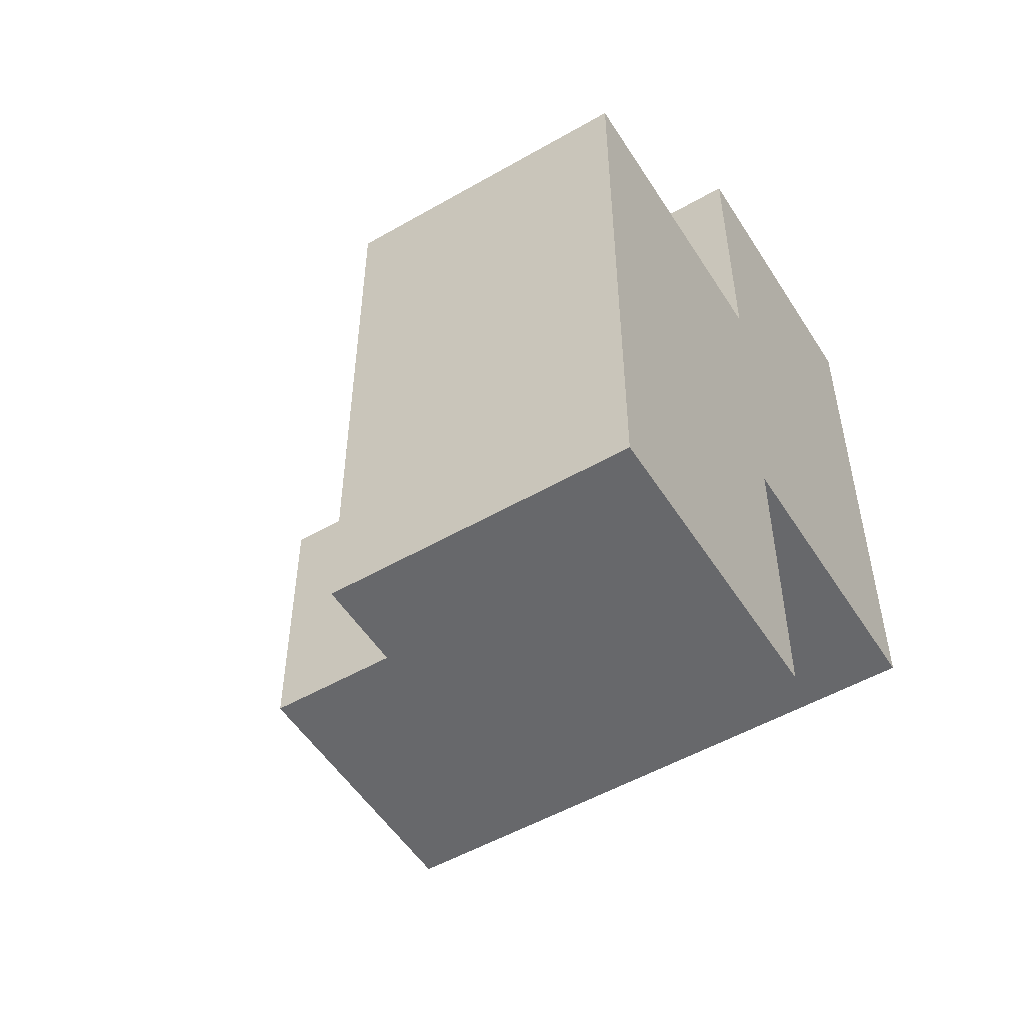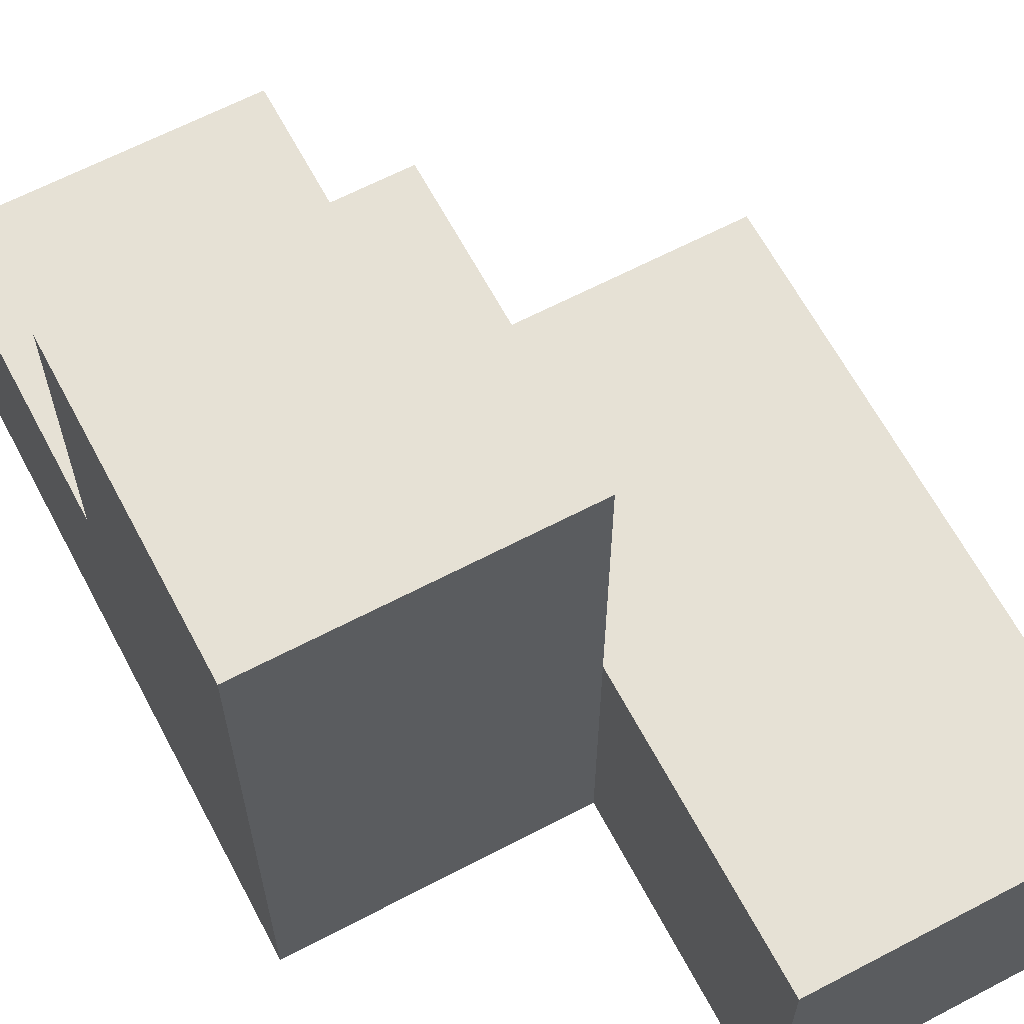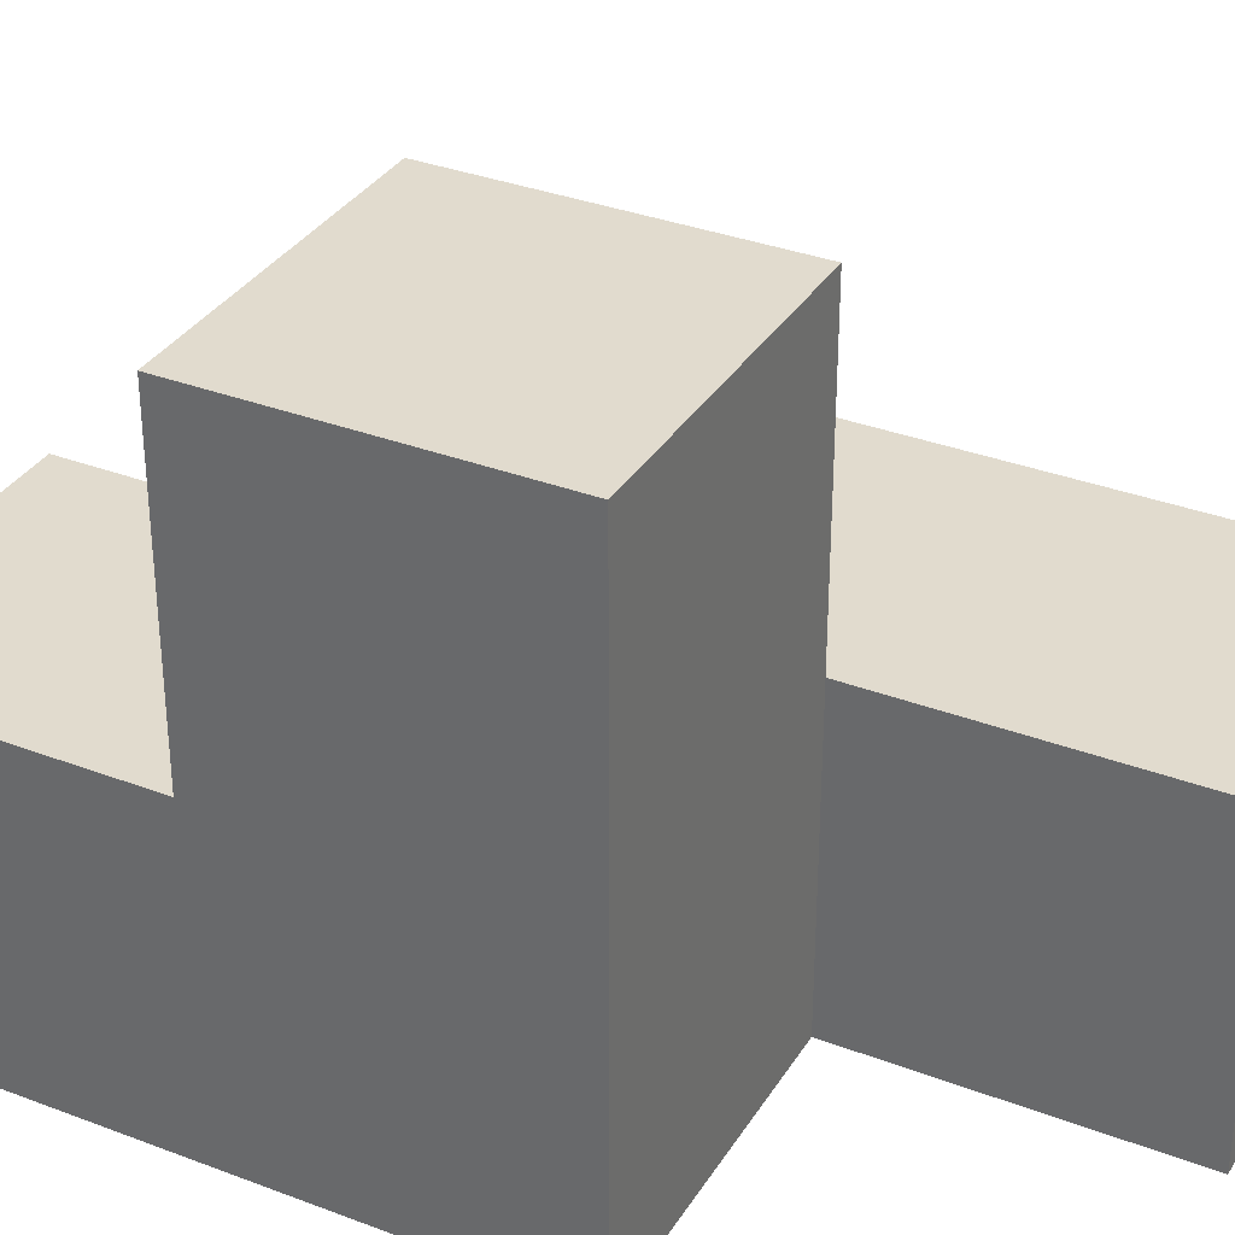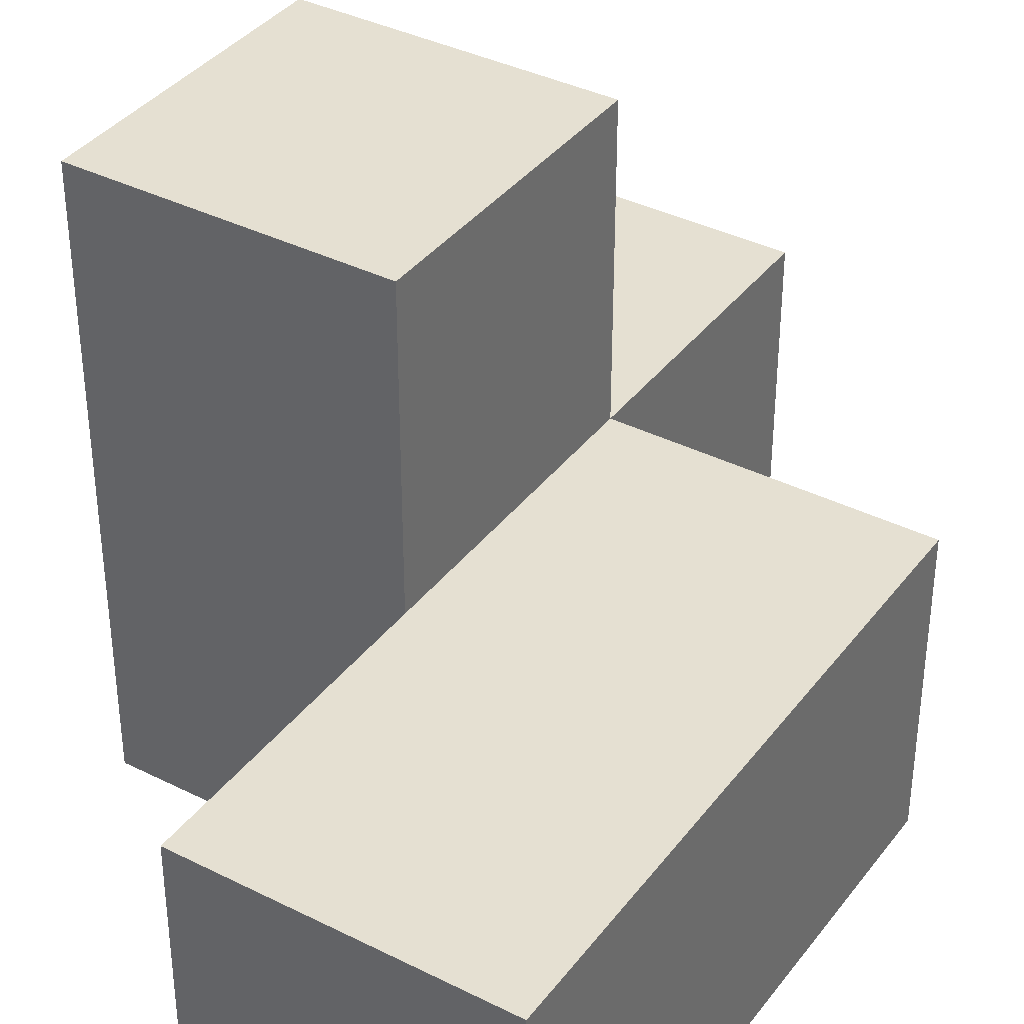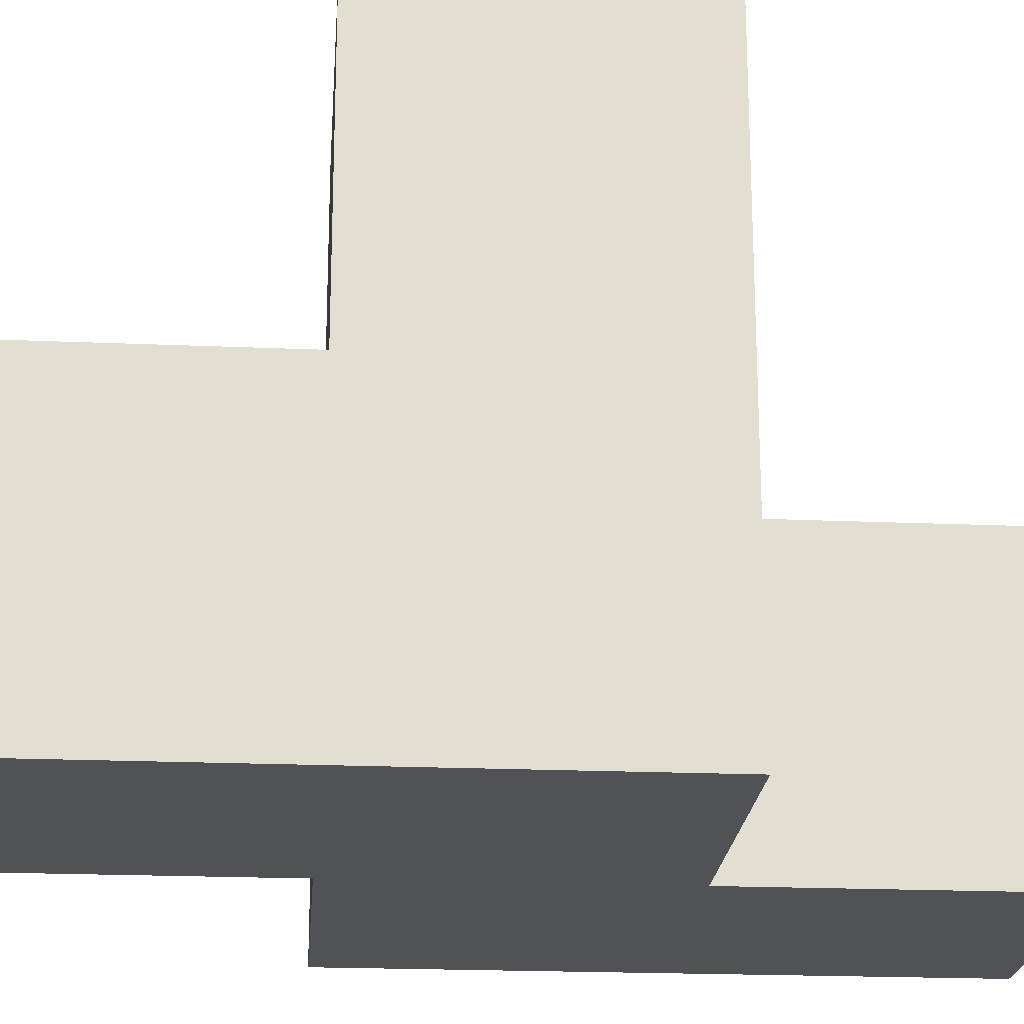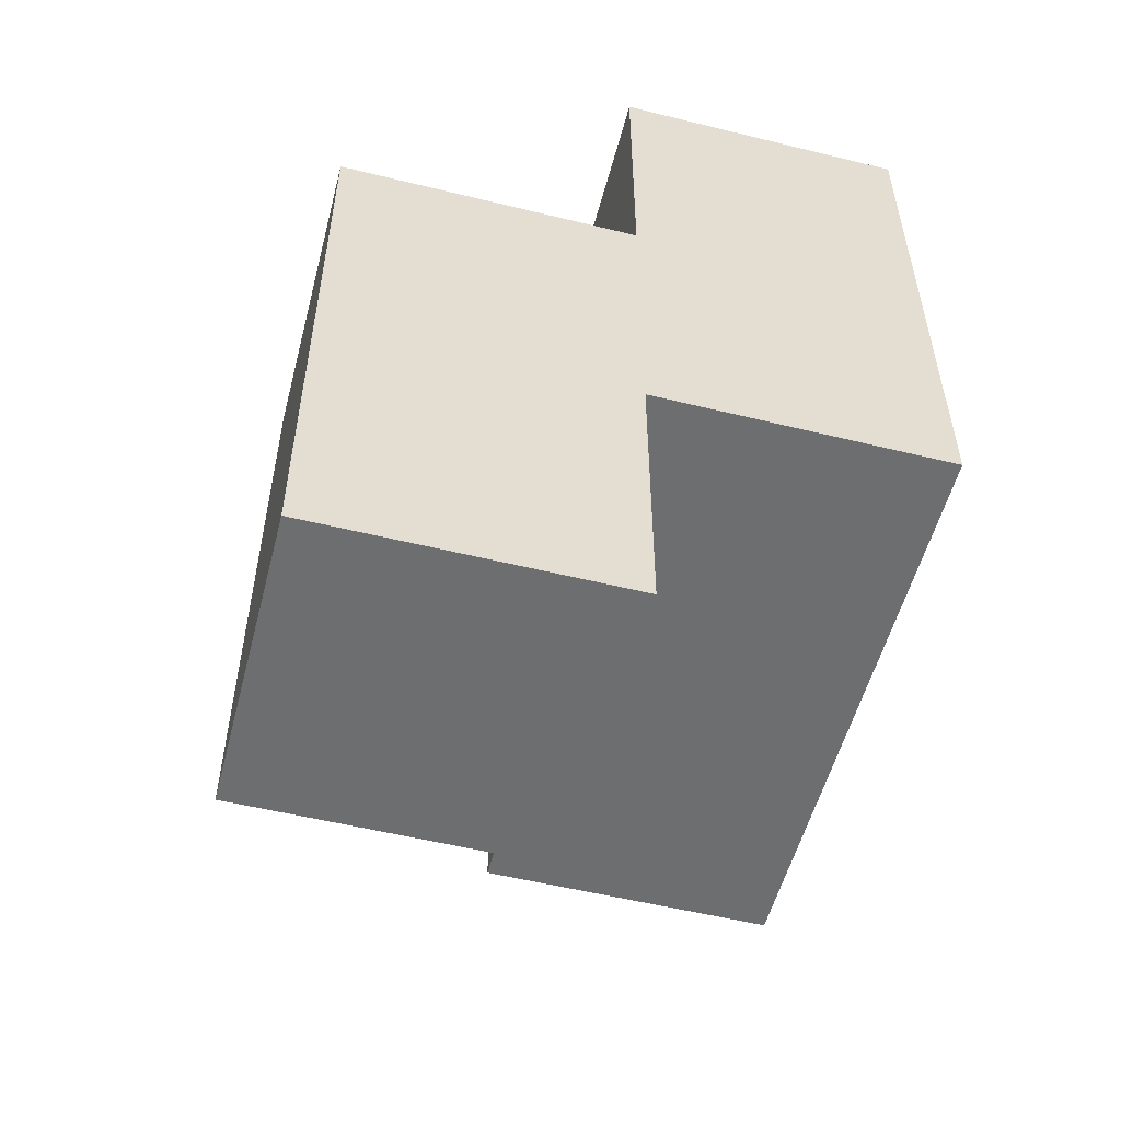
<metadata>
{"format":"obj","ext":"obj","renderer":"f3d","projection":"perspective","resolution":1024,"background":"white","views":[{"elev":-52.5,"azim":121.7,"up":"+Y"},{"elev":64.1,"azim":-27.9,"up":"+Z"},{"elev":33.8,"azim":-62.6,"up":"+Z"},{"elev":37.6,"azim":32.7,"up":"+Z"},{"elev":-21.3,"azim":-94.3,"up":"+Z"},{"elev":-54.3,"azim":165.4,"up":"+Y"}]}
</metadata>
<code>
v 1.989 0.015 2.007
v 1.989 1.995 2.007
v 0.009167 1.005 2.997
v 1.989 1.005 2.997
v 0.009167 2.985 2.997
v 0.9992 1.995 2.007
v 0.9992 2.985 2.997
v 0.009167 1.995 2.007
v 0.009167 1.995 3.987
v 0.9992 1.005 2.997
v 1.989 1.005 2.007
v 0.009167 1.005 2.007
v 0.009167 2.985 2.007
v 0.9992 1.995 3.987
v 0.9992 2.985 2.007
v 0.009167 1.995 2.997
v 0.9992 1.005 2.007
v 0.9992 0.015 2.997
v 1.989 0.015 2.997
v 1.989 1.995 2.997
v 0.009167 1.005 3.987
v 0.9992 1.995 2.997
v 0.9992 1.005 3.987
v 0.9992 0.015 2.007
f 17 12 6
f 8 6 12
f 12 17 3
f 10 3 17
f 8 12 16
f 3 16 12
f 6 8 15
f 13 15 8
f 16 22 5
f 7 5 22
f 15 13 7
f 5 7 13
f 13 8 5
f 16 5 8
f 6 15 22
f 7 22 15
f 11 17 2
f 6 2 17
f 10 4 22
f 20 22 4
f 2 6 20
f 22 20 6
f 11 2 4
f 20 4 2
f 21 23 9
f 14 9 23
f 3 10 21
f 23 21 10
f 22 16 14
f 9 14 16
f 16 3 9
f 21 9 3
f 10 22 23
f 14 23 22
f 1 24 11
f 17 11 24
f 18 19 10
f 4 10 19
f 24 1 18
f 19 18 1
f 17 24 10
f 18 10 24
f 1 11 19
f 4 19 11

</code>
